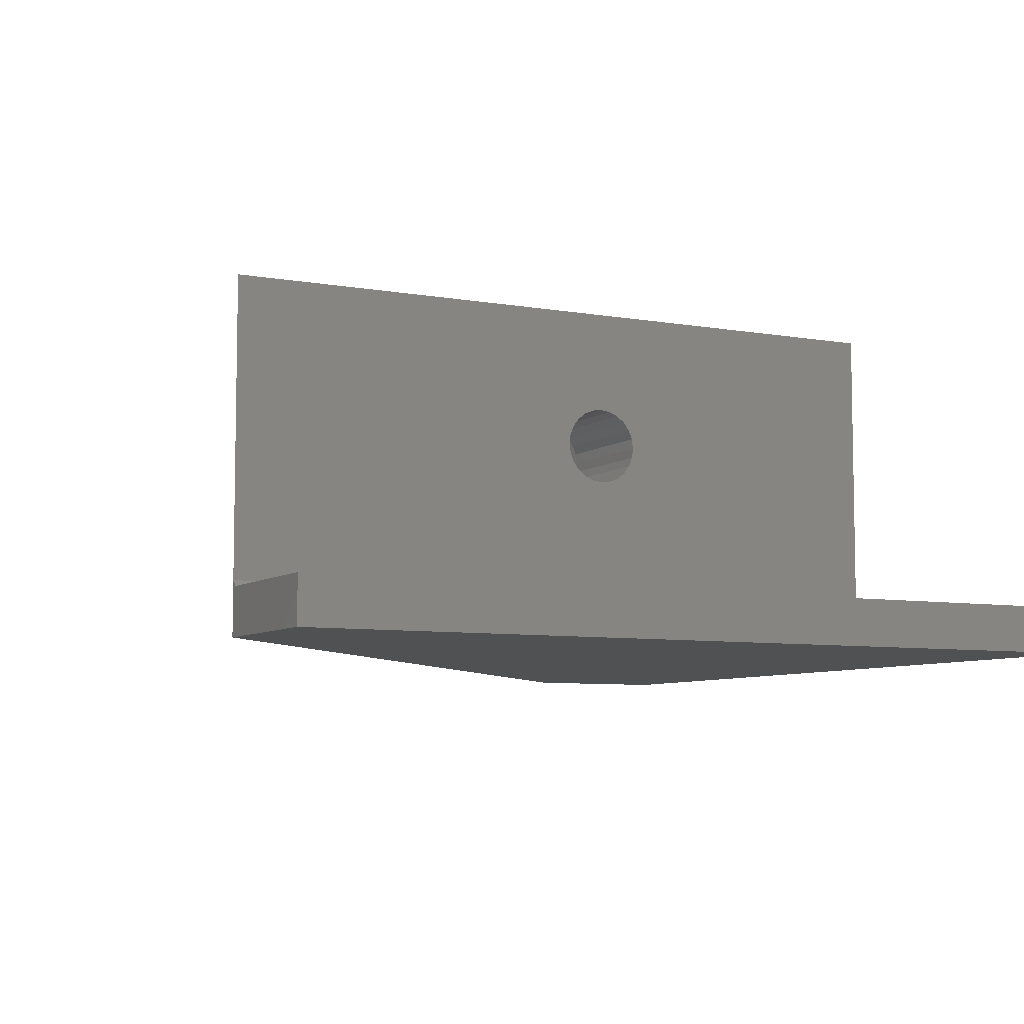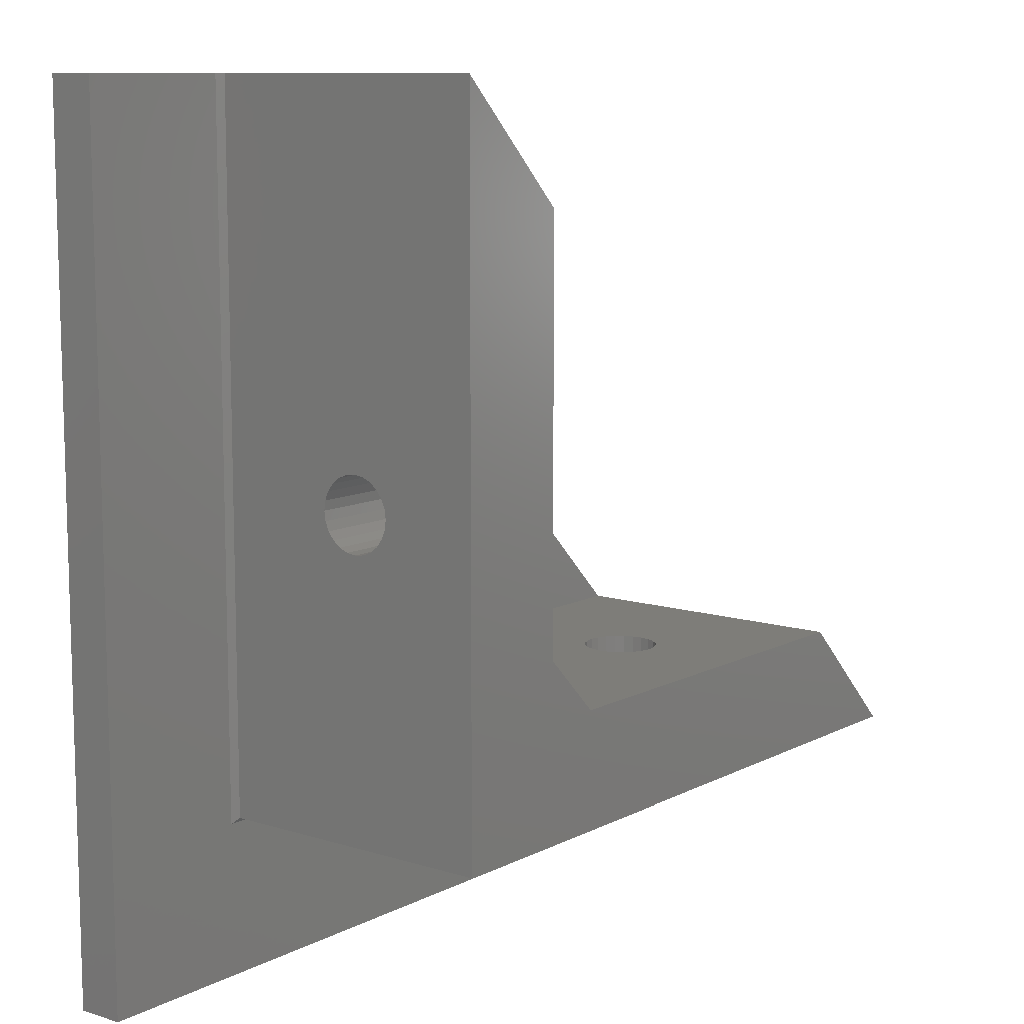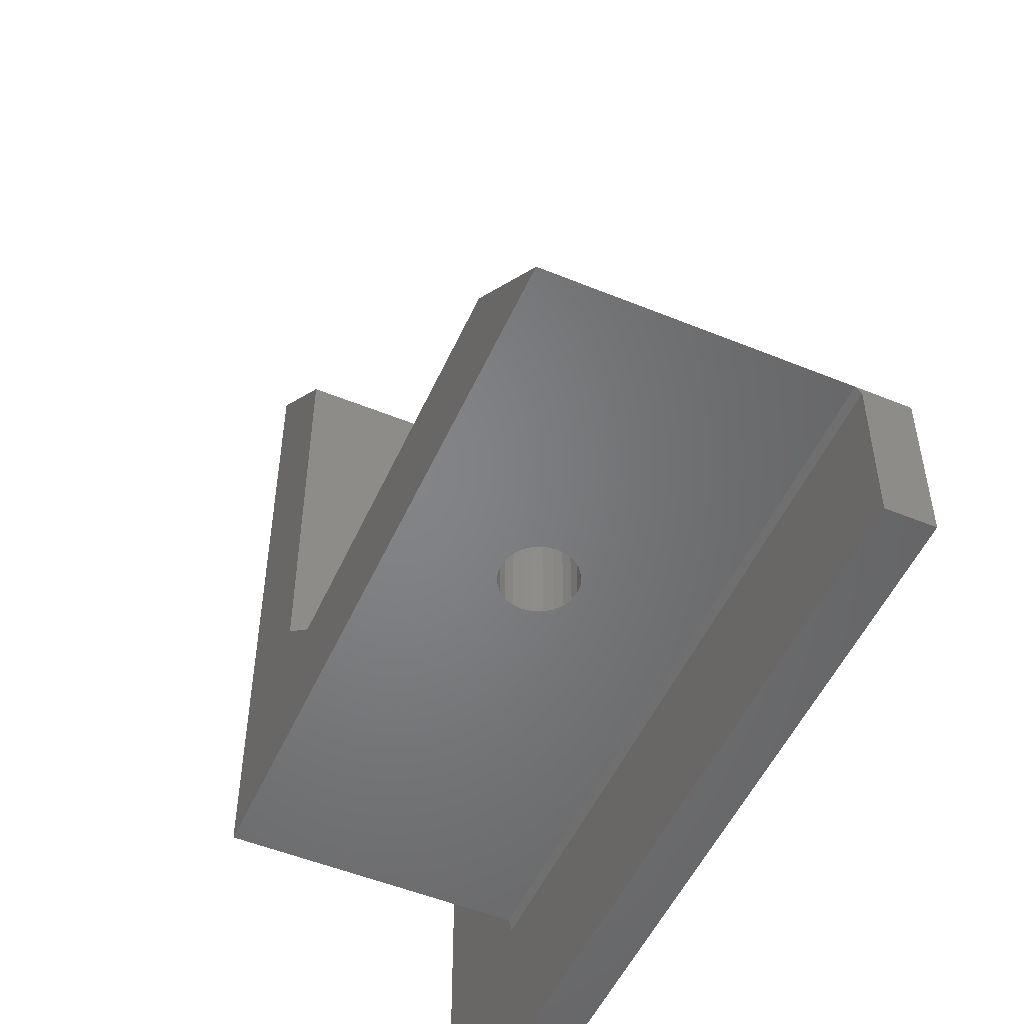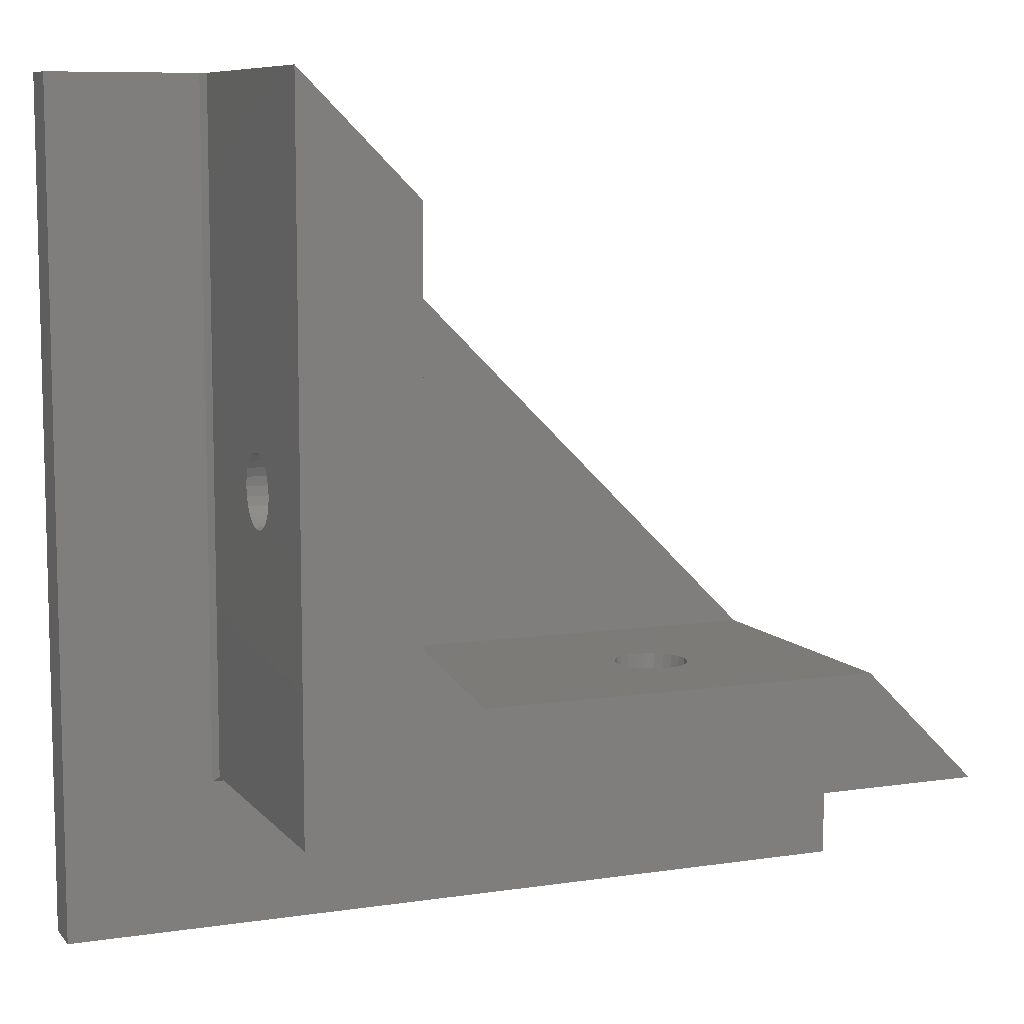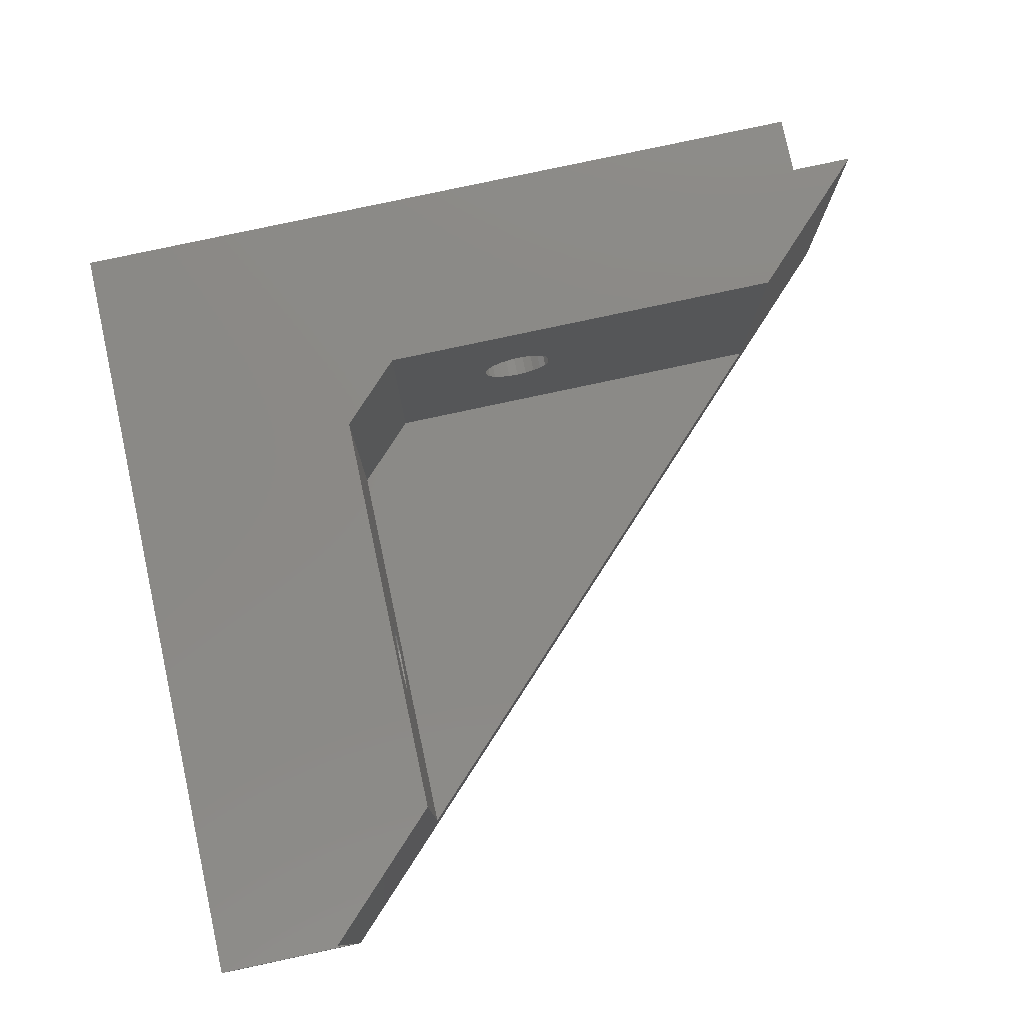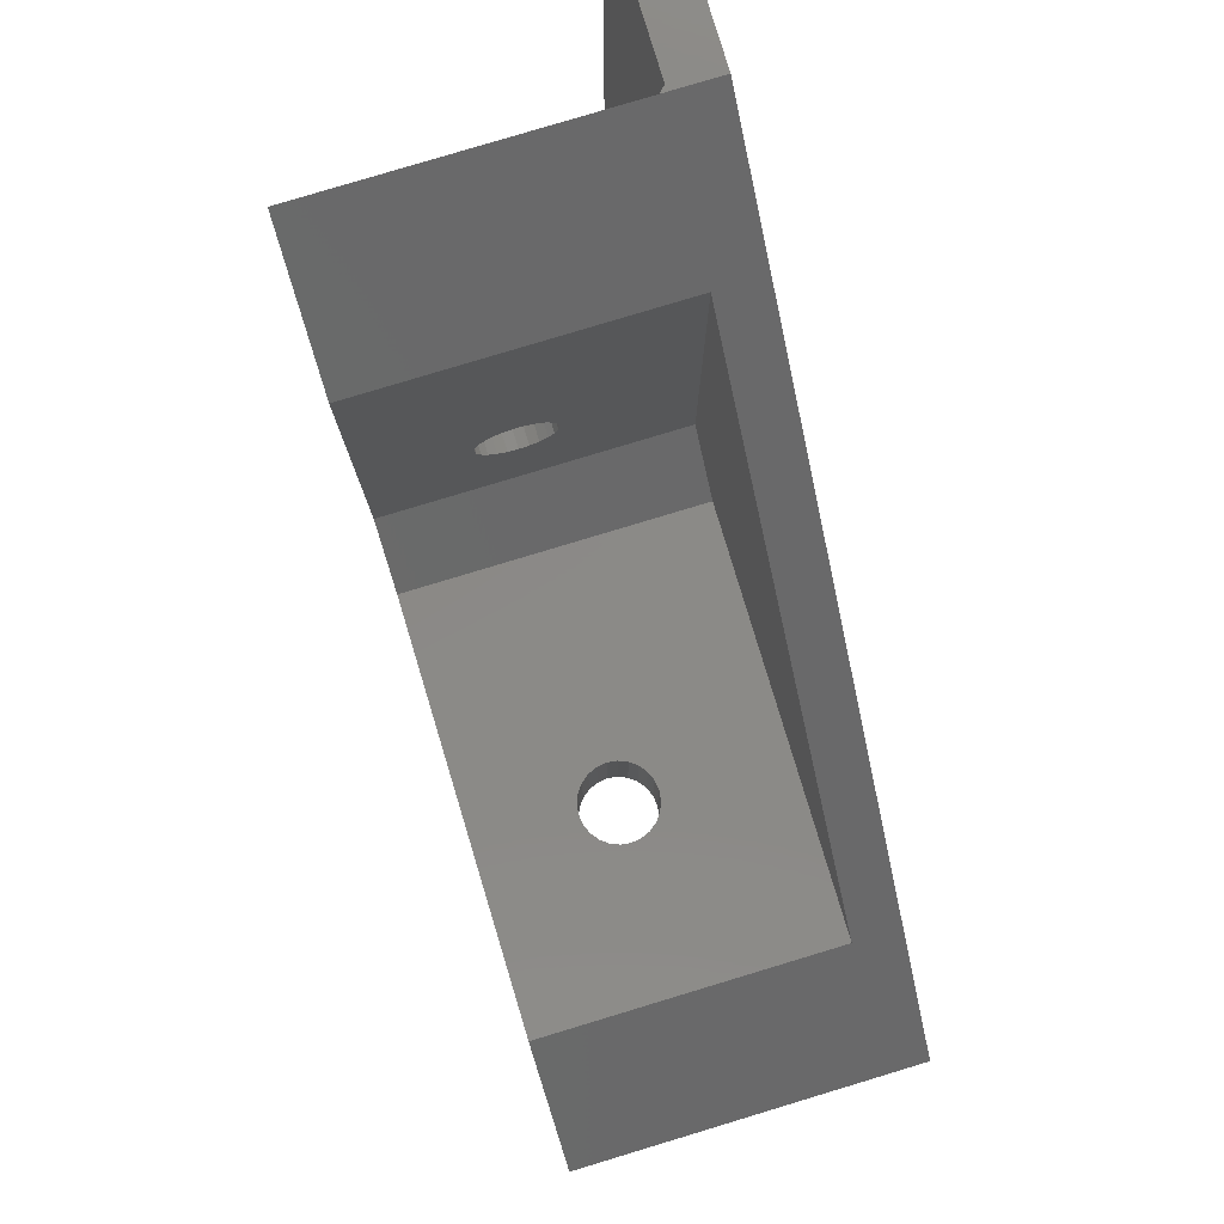
<metadata>
{"format":"stl","ext":"stl","renderer":"f3d","projection":"perspective","resolution":1024,"background":"white","views":[{"elev":-7.0,"azim":-117.5,"up":"+Z"},{"elev":10.3,"azim":-51.7,"up":"+Y"},{"elev":-51.7,"azim":66.1,"up":"+Y"},{"elev":8.6,"azim":-22.2,"up":"+Y"},{"elev":79.2,"azim":77.9,"up":"+Z"},{"elev":79.9,"azim":73.2,"up":"+Y"}]}
</metadata>
<code>
# stl→obj: 122 verts, 248 faces
v 0 60 0
v 60 0 4.5
v 60 0 0
v 50 10 4
v 60 0 29
v 10 50 4
v 10 50 29
v 0 60 29
v 0 60 4
v 0 60 4.5
v 50 10 29
v -13.5 60 4
v -13.5 -13.5 0
v -13.5 -13.5 4
v -13.5 60 0
v -0.5 60 4
v 60 -13.5 0
v -0.5 -0.5 4
v 60 -13.5 4
v 60 -0.5 4
v 0 0 4.5
v 35.82 -8.46e-15 14.46
v 36.57 -8.46e-15 14.77
v 35 -8.46e-15 14.35
v 37.23 -8.46e-15 15.27
v 37.73 -8.46e-15 15.92
v 38.04 -8.46e-15 16.68
v 38.15 -8.46e-15 17.5
v 38.04 -8.46e-15 18.32
v 37.73 -8.46e-15 19.07
v 37.23 -8.46e-15 19.73
v 36.58 -8.46e-15 20.23
v 35.82 -8.46e-15 20.54
v 35 -8.46e-15 20.65
v 33.43 -8.46e-15 14.77
v 0 0 29
v 34.18 -8.46e-15 14.46
v 32.77 -8.46e-15 15.27
v 32.27 -8.46e-15 15.92
v 31.96 -8.46e-15 16.68
v 31.85 -8.46e-15 17.5
v 31.96 -8.46e-15 18.32
v 32.27 -8.46e-15 19.07
v 32.77 -8.46e-15 19.73
v 33.43 -8.46e-15 20.23
v 34.18 -8.46e-15 20.54
v 15 10 4
v 10 15 4
v 10 15 29
v 15 10 29
v 33.43 10 14.77
v 32.77 10 15.27
v 34.18 10 14.46
v 35 10 14.35
v 32.27 10 15.92
v 31.96 10 16.68
v 31.85 10 17.5
v 31.96 10 18.32
v 32.27 10 19.07
v 32.77 10 19.73
v 33.43 10 20.23
v 34.18 10 20.54
v 35 10 20.65
v 37.23 10 15.27
v 36.57 10 14.77
v 35.82 10 14.46
v 37.73 10 15.92
v 38.04 10 16.68
v 38.15 10 17.5
v 38.04 10 18.32
v 37.73 10 19.07
v 37.23 10 19.73
v 36.58 10 20.23
v 35.82 10 20.54
v 10 25.07 20.23
v 1.128e-14 24.42 19.73
v 1.128e-14 25.07 20.23
v 10 24.42 19.73
v 10 25.83 20.54
v 1.128e-14 25.83 20.54
v 10 26.65 20.65
v 1.128e-14 26.65 20.65
v 10 27.47 20.54
v 1.128e-14 27.47 20.54
v 10 28.22 20.23
v 1.128e-14 28.22 20.23
v 10 28.88 19.73
v 1.128e-14 28.88 19.73
v 1.128e-14 29.38 19.07
v 10 29.38 19.07
v 1.128e-14 29.69 18.32
v 10 29.69 18.32
v 1.128e-14 29.8 17.5
v 10 29.8 17.5
v 1.128e-14 29.69 16.68
v 10 29.69 16.68
v 1.128e-14 29.38 15.92
v 10 29.38 15.92
v 1.128e-14 28.88 15.27
v 10 28.88 15.27
v 10 28.22 14.77
v 1.128e-14 28.22 14.77
v 10 27.47 14.46
v 1.128e-14 27.47 14.46
v 10 26.65 14.35
v 1.128e-14 26.65 14.35
v 10 25.83 14.46
v 1.128e-14 25.83 14.46
v 10 25.07 14.77
v 1.128e-14 25.07 14.77
v 10 24.42 15.27
v 1.128e-14 24.42 15.27
v 1.128e-14 23.92 15.92
v 10 23.92 15.92
v 1.128e-14 23.61 16.68
v 10 23.61 16.68
v 1.128e-14 23.5 17.5
v 10 23.5 17.5
v 1.128e-14 23.61 18.32
v 10 23.61 18.32
v 1.128e-14 23.92 19.07
v 10 23.92 19.07
f 1 2 3
f 2 1 4
f 2 4 5
f 4 1 6
f 6 1 7
f 7 1 8
f 8 1 9
f 8 9 10
f 11 5 4
f 12 13 14
f 13 12 15
f 12 1 15
f 1 12 9
f 9 12 16
f 1 13 15
f 13 1 17
f 17 1 3
f 10 9 16
f 14 18 12
f 18 14 19
f 18 19 20
f 16 12 18
f 21 16 18
f 16 21 10
f 2 22 21
f 22 2 23
f 23 2 5
f 21 22 24
f 23 5 25
f 25 5 26
f 26 5 27
f 27 5 28
f 28 5 29
f 29 5 30
f 30 5 31
f 31 5 32
f 32 5 33
f 33 5 34
f 21 35 36
f 35 21 37
f 37 21 24
f 36 35 38
f 36 38 39
f 36 39 40
f 36 40 41
f 36 41 42
f 36 42 43
f 36 43 44
f 36 44 45
f 36 45 46
f 36 46 34
f 36 34 5
f 2 18 20
f 18 2 21
f 19 13 17
f 13 19 14
f 3 19 17
f 19 3 20
f 20 3 2
f 47 6 48
f 6 47 4
f 7 8 49
f 36 49 8
f 49 36 50
f 50 36 5
f 50 5 11
f 47 51 4
f 51 47 52
f 52 47 50
f 4 51 53
f 4 53 54
f 52 50 55
f 55 50 56
f 56 50 57
f 57 50 58
f 58 50 59
f 59 50 60
f 60 50 61
f 61 50 62
f 62 50 63
f 4 64 11
f 64 4 65
f 65 4 66
f 66 4 54
f 11 64 67
f 11 67 68
f 11 68 69
f 11 69 70
f 11 70 71
f 11 71 72
f 11 72 73
f 11 73 74
f 11 74 63
f 11 63 50
f 48 50 47
f 50 48 49
f 74 34 63
f 34 74 33
f 63 46 62
f 46 63 34
f 62 45 61
f 45 62 46
f 61 44 60
f 44 61 45
f 59 44 43
f 44 59 60
f 58 43 42
f 43 58 59
f 57 42 41
f 42 57 58
f 56 41 40
f 41 56 57
f 55 40 39
f 40 55 56
f 52 39 38
f 39 52 55
f 35 52 38
f 52 35 51
f 37 51 35
f 51 37 53
f 24 53 37
f 53 24 54
f 22 54 24
f 54 22 66
f 23 66 22
f 66 23 65
f 25 65 23
f 65 25 64
f 67 25 26
f 25 67 64
f 68 26 27
f 26 68 67
f 69 27 28
f 27 69 68
f 70 28 29
f 28 70 69
f 71 29 30
f 29 71 70
f 72 30 31
f 30 72 71
f 72 32 73
f 32 72 31
f 73 33 74
f 33 73 32
f 75 76 77
f 76 75 78
f 79 77 80
f 77 79 75
f 81 80 82
f 80 81 79
f 83 82 84
f 82 83 81
f 85 84 86
f 84 85 83
f 87 86 88
f 86 87 85
f 87 89 90
f 89 87 88
f 90 91 92
f 91 90 89
f 92 93 94
f 93 92 91
f 94 95 96
f 95 94 93
f 96 97 98
f 97 96 95
f 98 99 100
f 99 98 97
f 101 99 102
f 99 101 100
f 103 102 104
f 102 103 101
f 105 104 106
f 104 105 103
f 107 106 108
f 106 107 105
f 109 108 110
f 108 109 107
f 111 110 112
f 110 111 109
f 113 111 112
f 111 113 114
f 115 114 113
f 114 115 116
f 117 116 115
f 116 117 118
f 119 118 117
f 118 119 120
f 121 120 119
f 120 121 122
f 76 122 121
f 122 76 78
f 48 114 49
f 114 48 111
f 111 48 109
f 109 48 6
f 49 114 116
f 49 116 118
f 109 6 107
f 107 6 105
f 105 6 103
f 103 6 101
f 101 6 100
f 100 6 98
f 98 6 96
f 96 6 94
f 49 79 7
f 79 49 75
f 75 49 78
f 78 49 122
f 122 49 120
f 120 49 118
f 7 79 81
f 7 81 83
f 7 83 85
f 7 85 87
f 7 87 90
f 7 90 92
f 7 92 94
f 7 94 6
f 36 77 21
f 77 36 80
f 80 36 8
f 21 77 76
f 21 76 121
f 21 121 119
f 21 119 117
f 80 8 82
f 82 8 84
f 84 8 86
f 86 8 88
f 88 8 89
f 89 8 91
f 91 8 93
f 21 108 10
f 108 21 110
f 110 21 112
f 112 21 113
f 113 21 115
f 115 21 117
f 10 108 106
f 10 106 104
f 10 104 102
f 10 102 99
f 10 99 97
f 10 97 95
f 10 95 93
f 10 93 8

</code>
